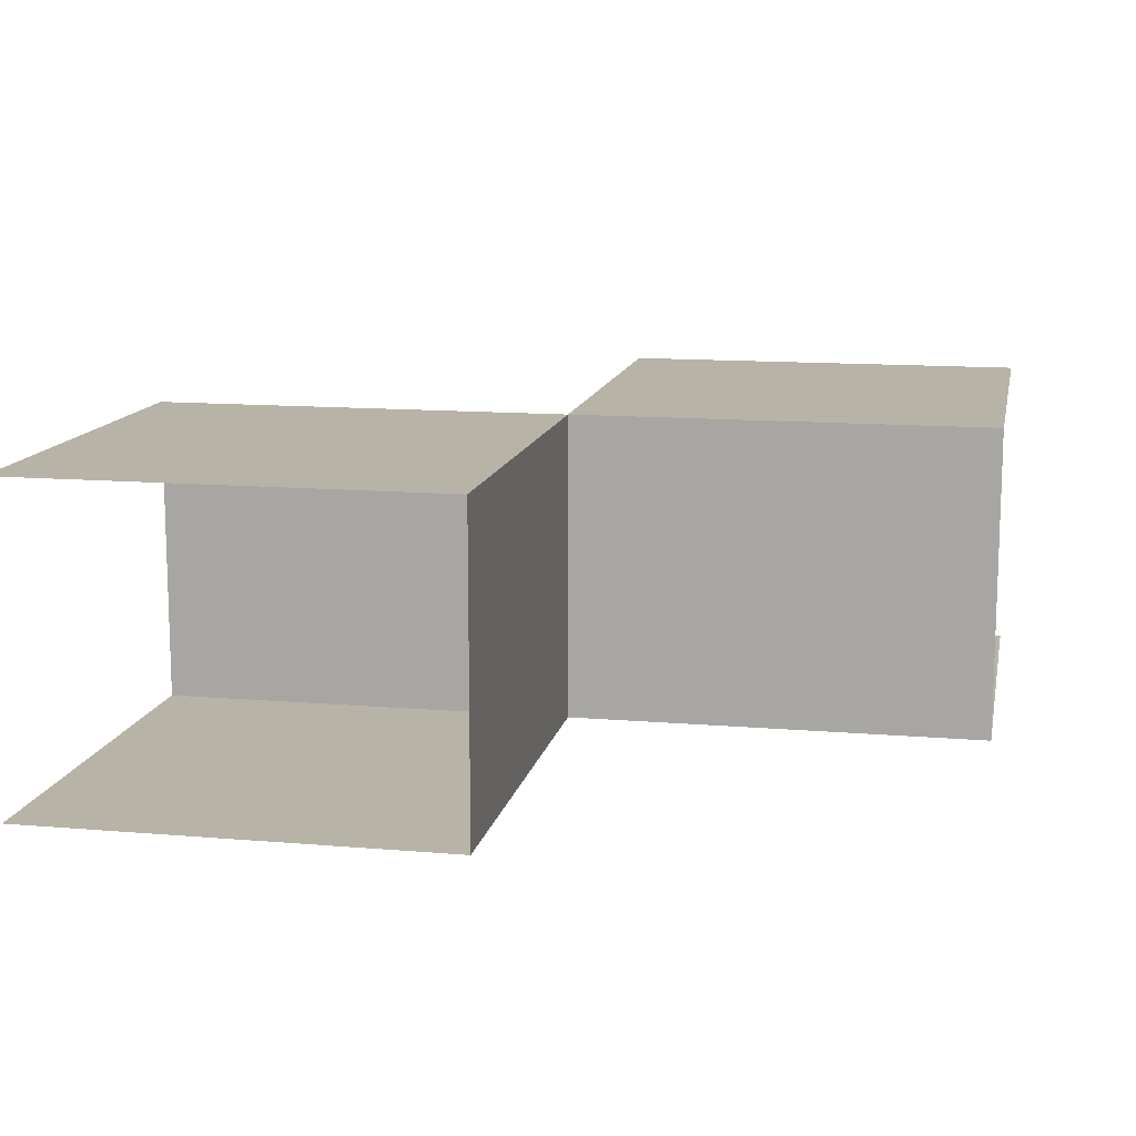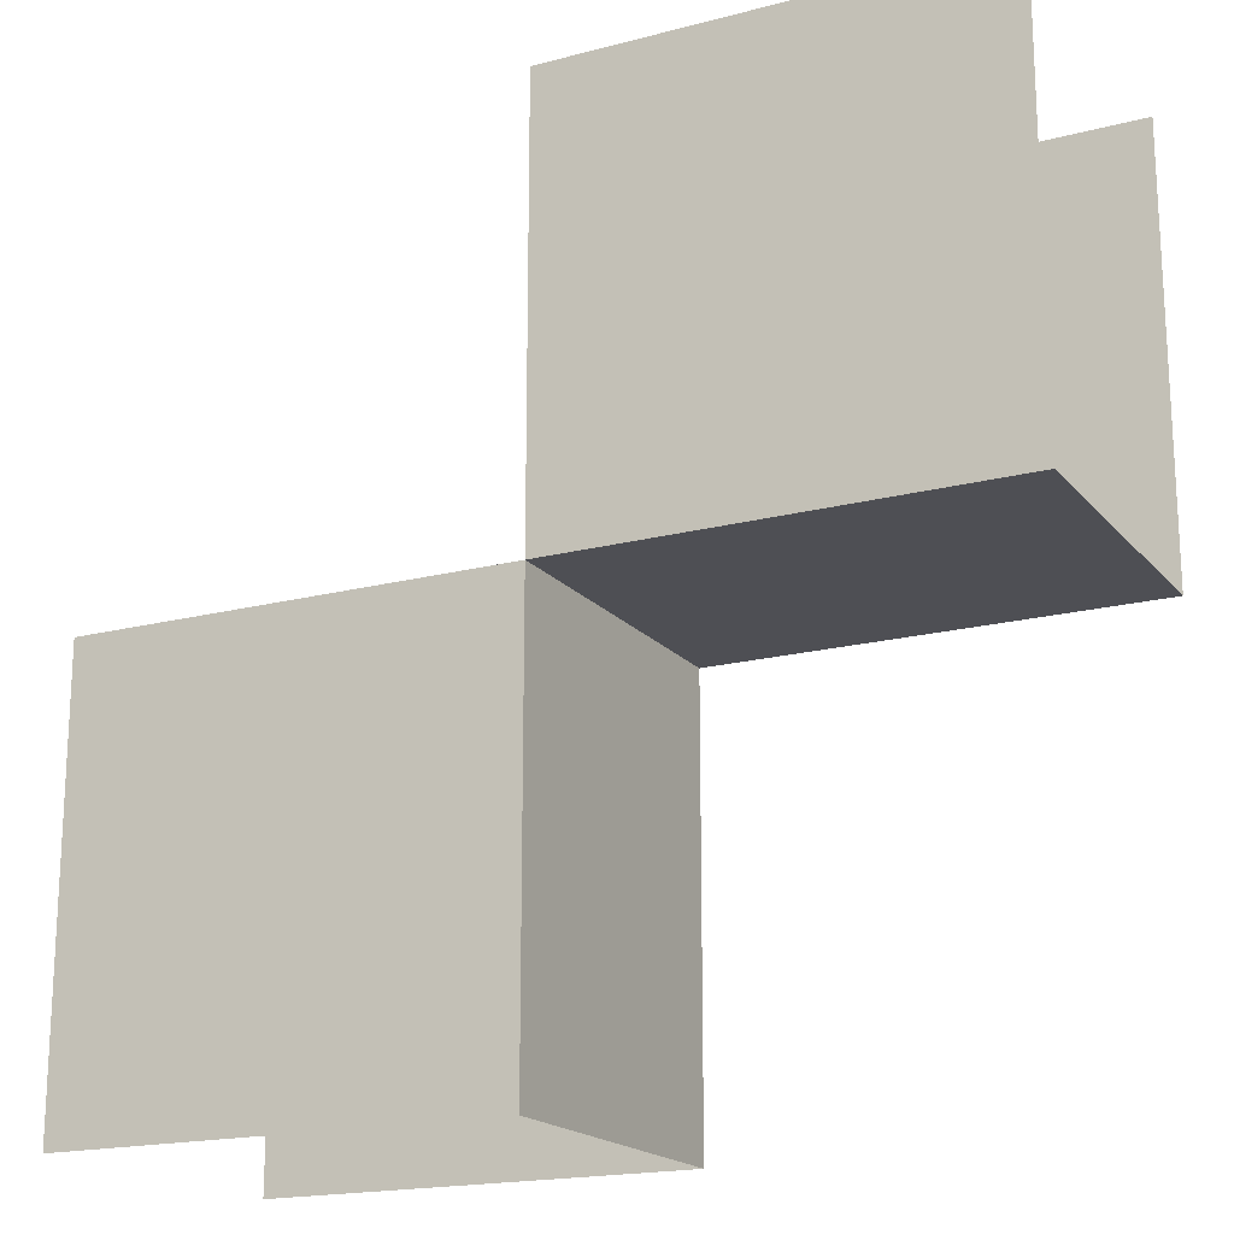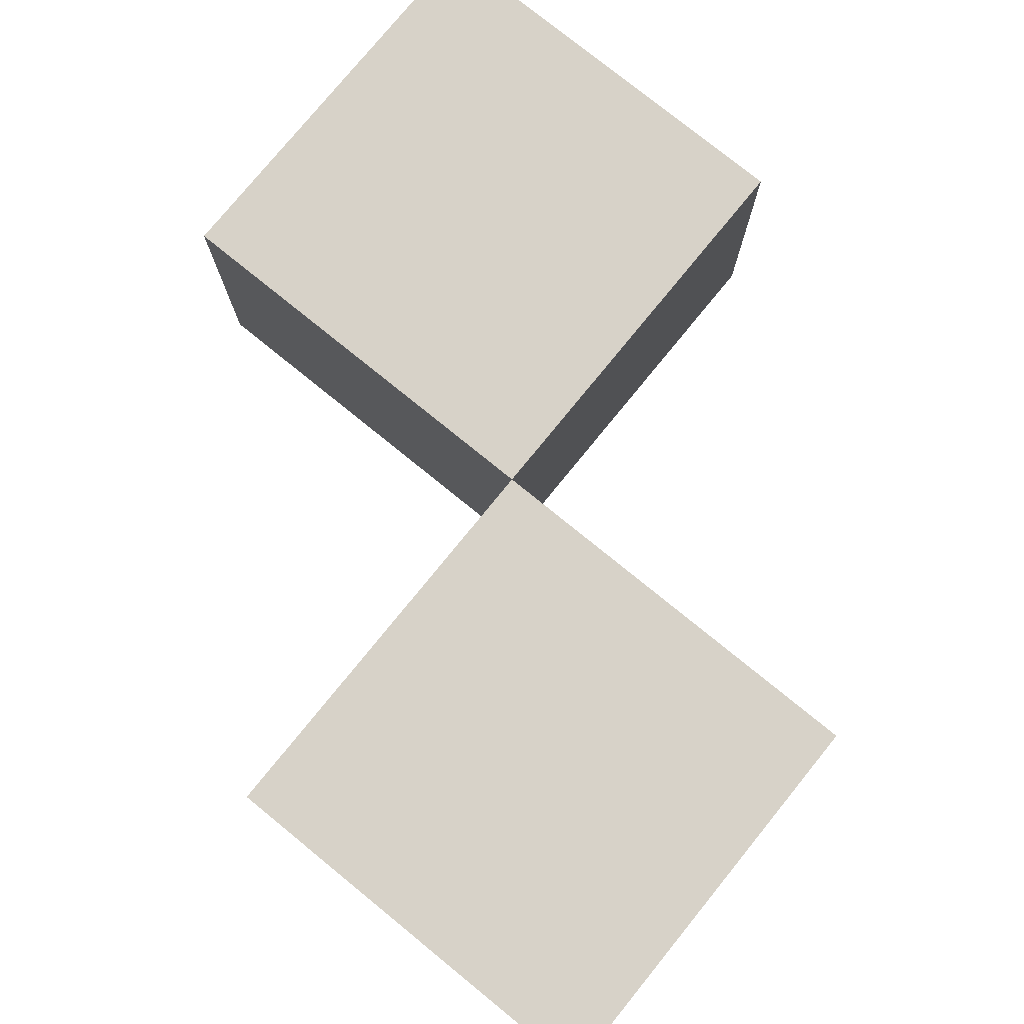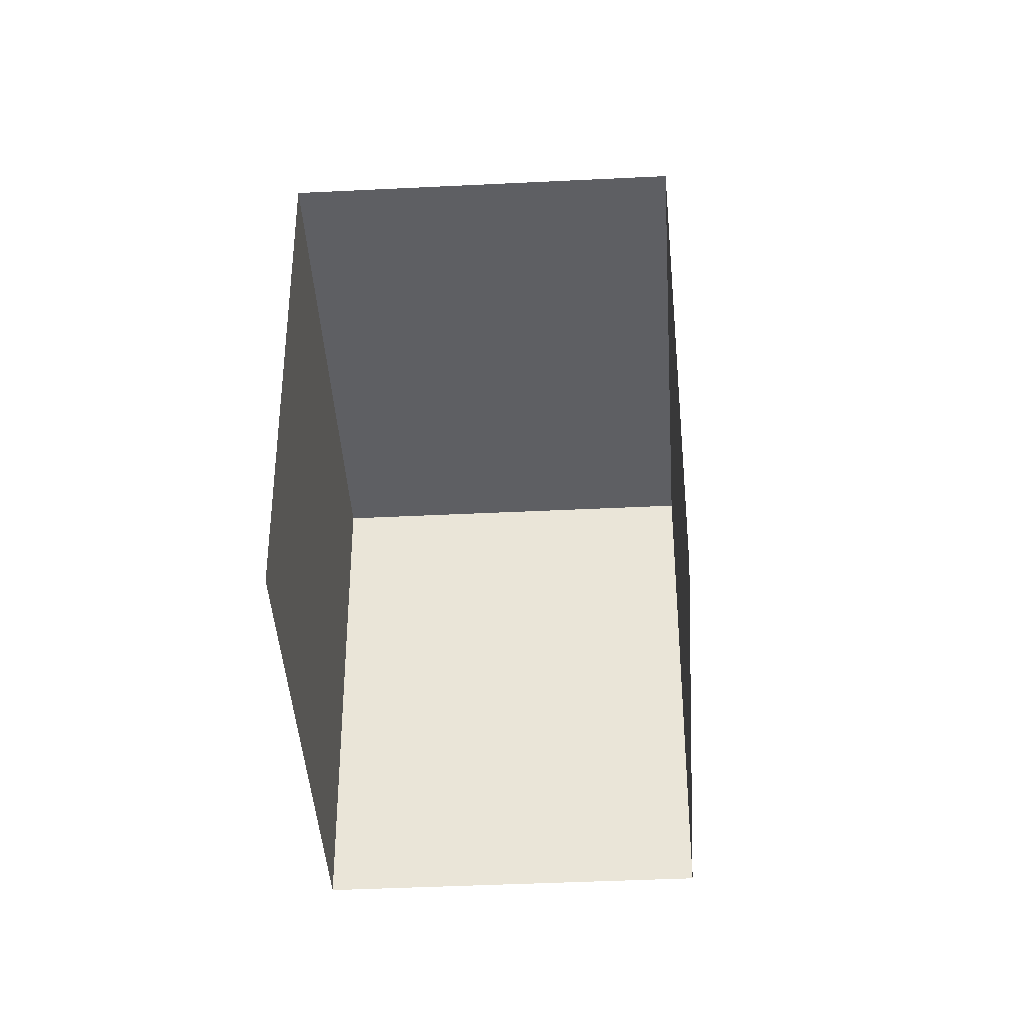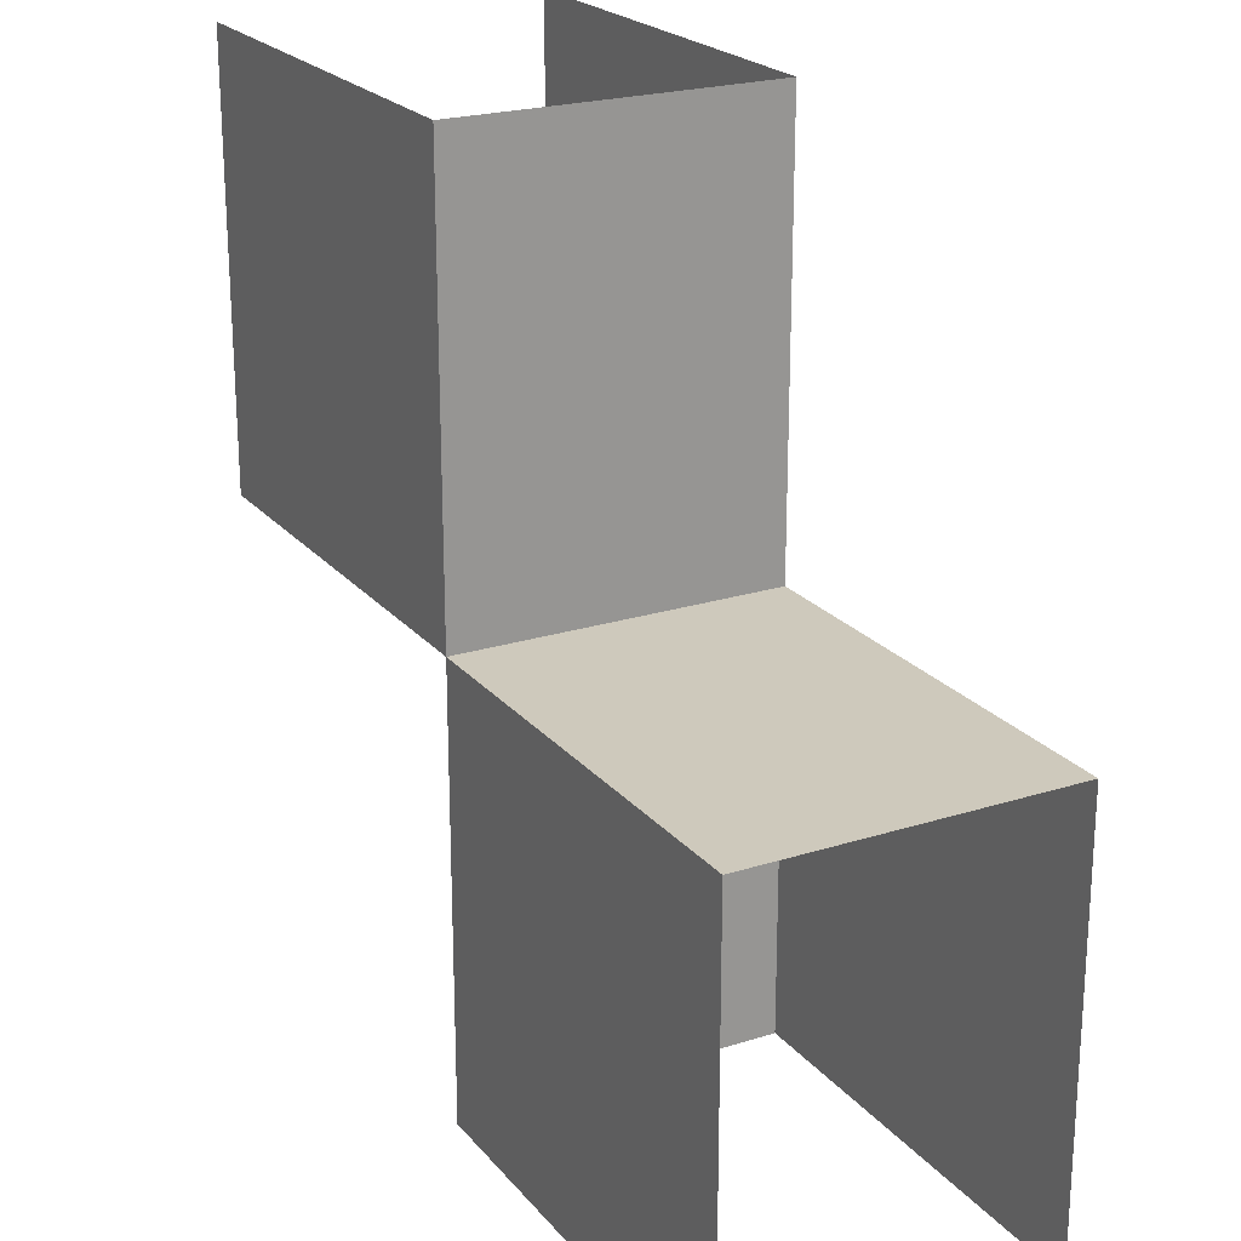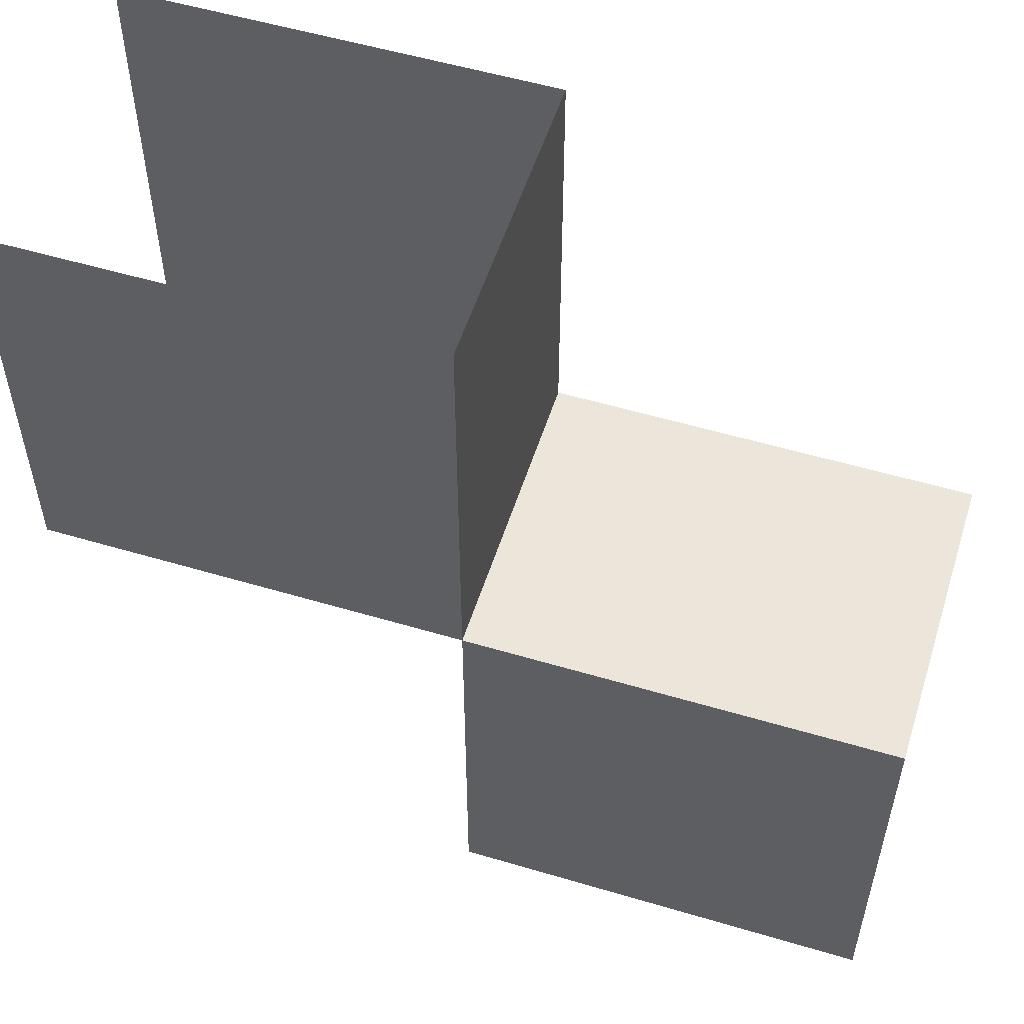
<metadata>
{"format":"obj","ext":"obj","renderer":"f3d","projection":"perspective","resolution":1024,"background":"white","views":[{"elev":12.7,"azim":-168.8,"up":"+Y"},{"elev":-18.4,"azim":-153.1,"up":"+Z"},{"elev":77.4,"azim":129.1,"up":"+Y"},{"elev":-40.8,"azim":93.5,"up":"+Z"},{"elev":22.3,"azim":61.2,"up":"+Z"},{"elev":54.5,"azim":17.5,"up":"+Z"}]}
</metadata>
<code>
g Tunnela1
v 3 0.4 0
v 3 0 -3
v -3 0 3
v -3 0.4 0
v -3 2.2 3
v 0 0.4 -3
v 3 2.2 -3
v 0 0.4 0
v 3 0 0
v -3 0 0
v 0 0 -3
v 0 0 3
v 0 0 0
v 3 2.2 0
v -3 2.2 0
v 0 2.2 3
v 0 2.2 -3
v 0 2.2 0
v 0 0.4 3
f 13 10 3 12
f 2 11 13 9
f 17 7 14 18
f 15 18 16 5
f 4 10 13 8
f 19 8 13 12
f 16 18 8 19
f 18 15 4 8
f 8 6 17 18
f 13 11 6 8
f 18 14 1 8
f 8 1 9 13

</code>
